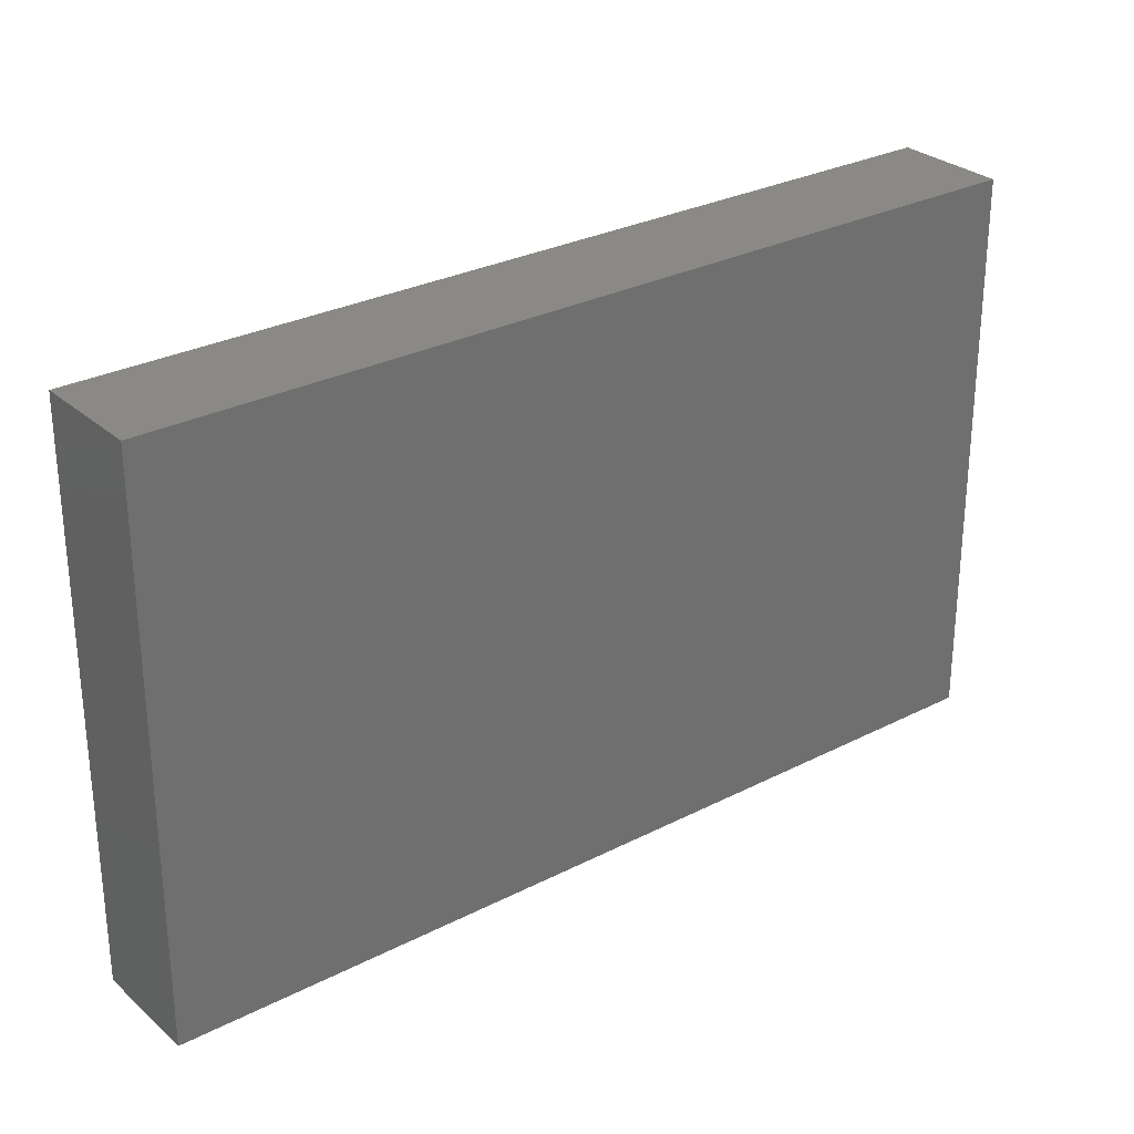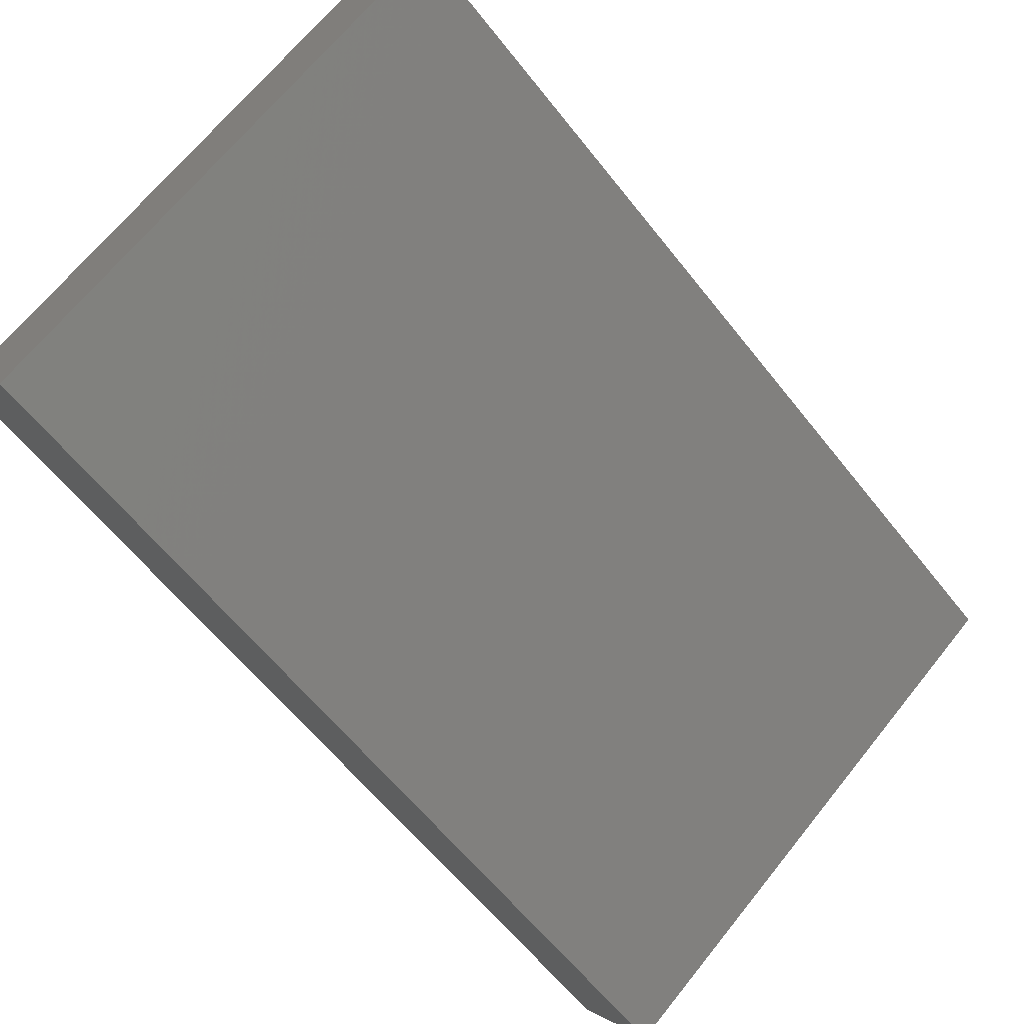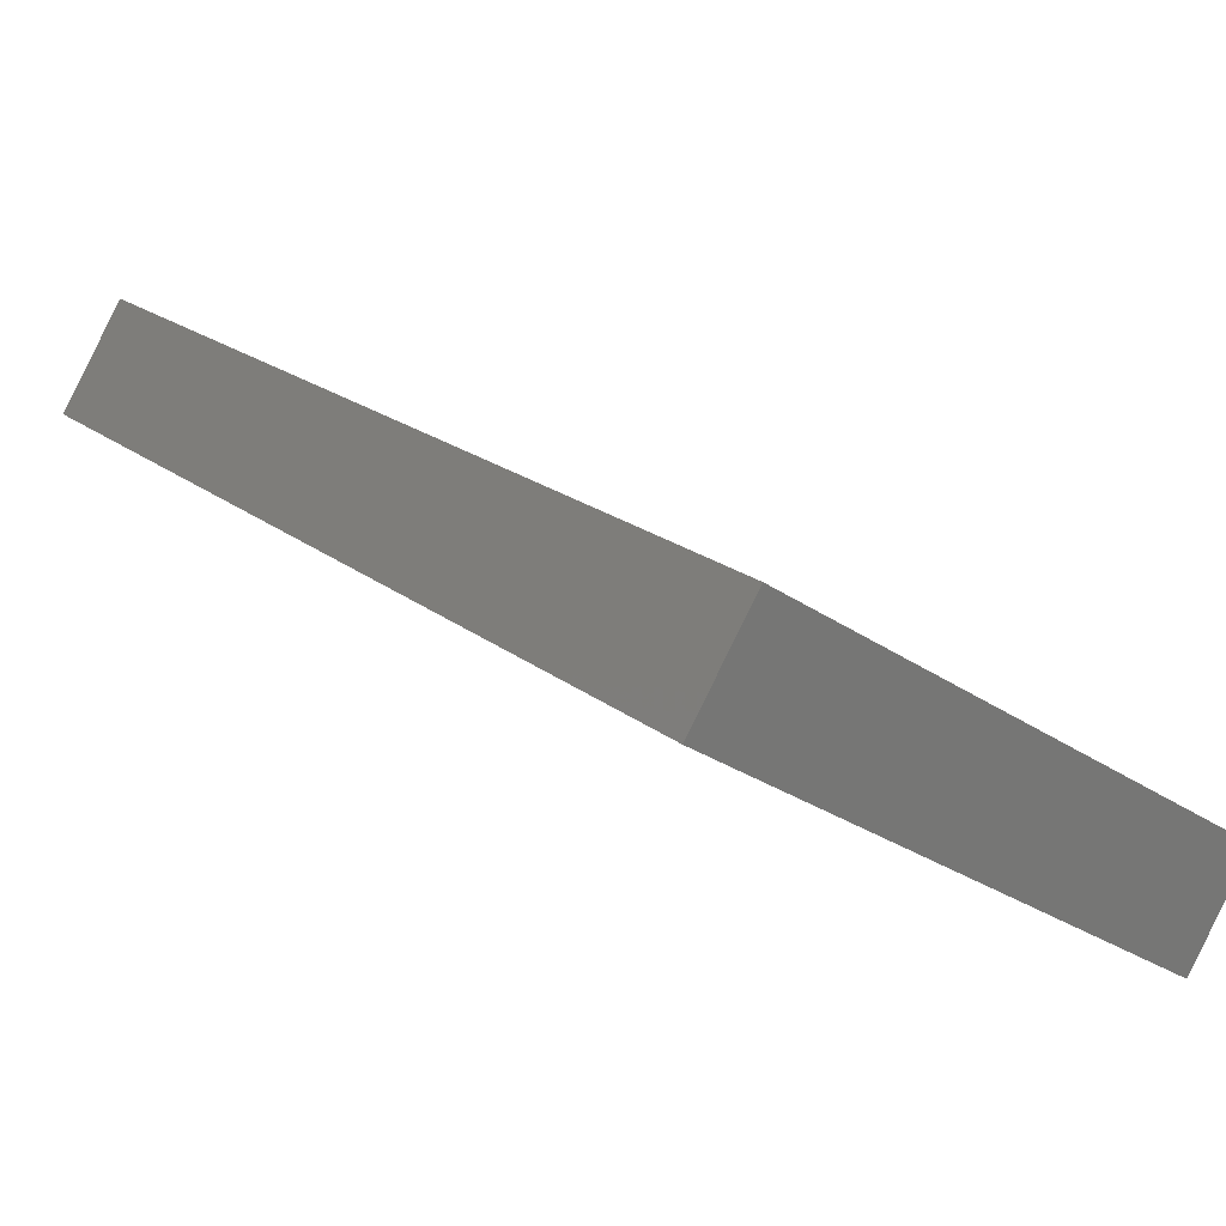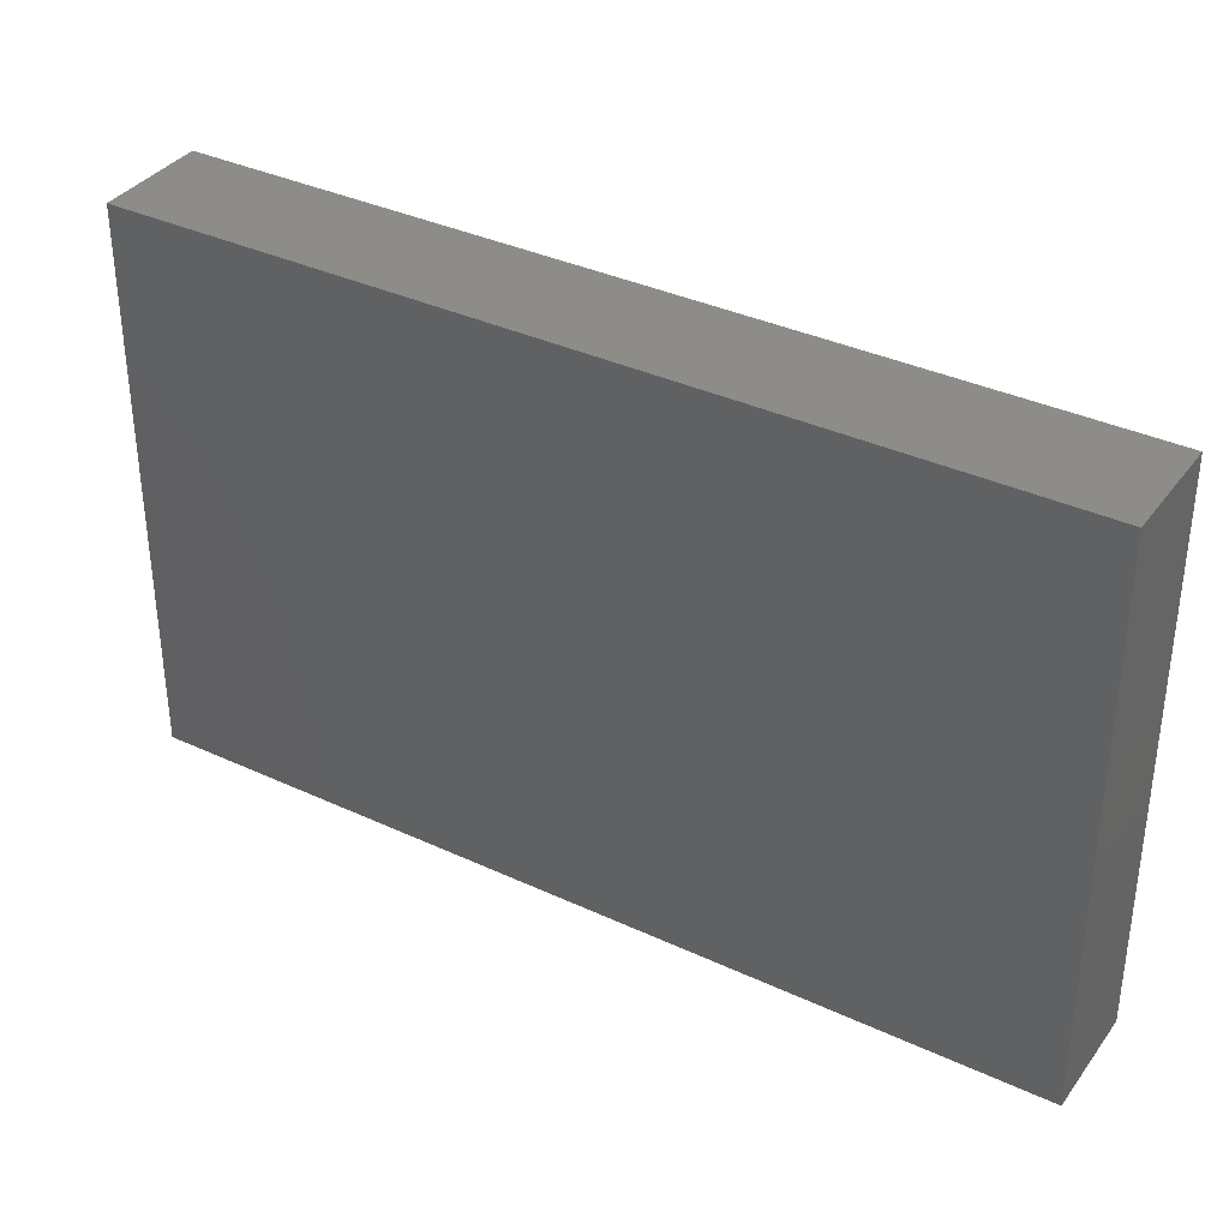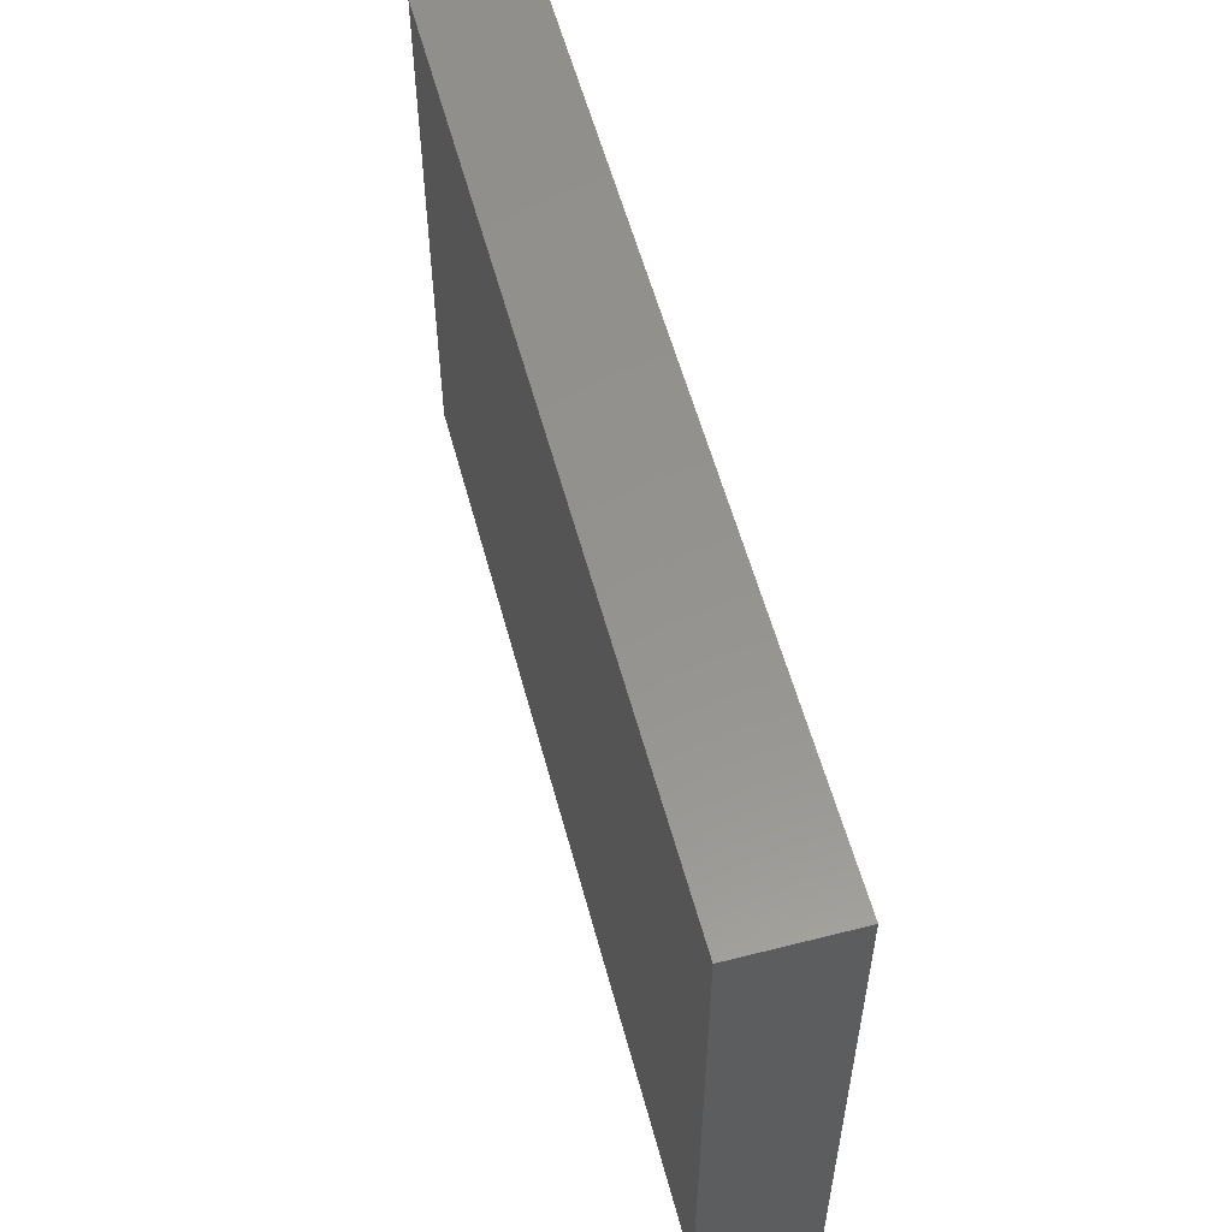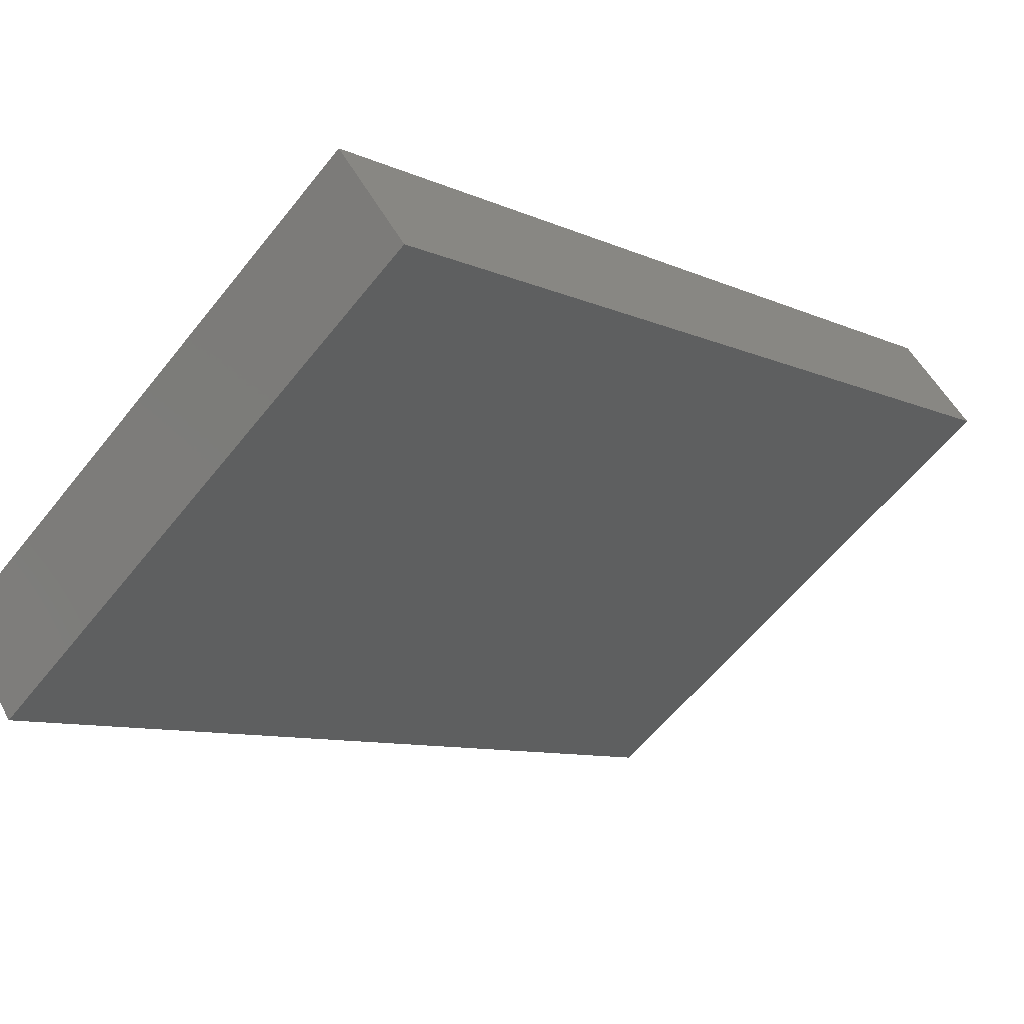
<metadata>
{"format":"stl","ext":"stl","renderer":"f3d","projection":"perspective","resolution":1024,"background":"white","views":[{"elev":28.6,"azim":-0.1,"up":"+Y"},{"elev":67.9,"azim":38.8,"up":"+Z"},{"elev":-28.2,"azim":43.5,"up":"+Z"},{"elev":36.1,"azim":69.0,"up":"+Y"},{"elev":56.7,"azim":-67.3,"up":"+Y"},{"elev":-59.8,"azim":141.7,"up":"+Z"}]}
</metadata>
<code>
# stl→obj: 8 verts, 12 faces
v 2.13 0.66 0.202
v 1.745 0.66 0.4985
v 2.13 0.36 0.202
v 1.745 0.36 0.4985
v 2.093 0.66 0.1545
v 2.093 0.36 0.1545
v 1.709 0.66 0.451
v 1.709 0.36 0.451
f 1 2 3
f 3 2 4
f 5 1 6
f 6 1 3
f 7 5 8
f 8 5 6
f 2 7 4
f 4 7 8
f 5 7 1
f 1 7 2
f 8 6 4
f 4 6 3

</code>
